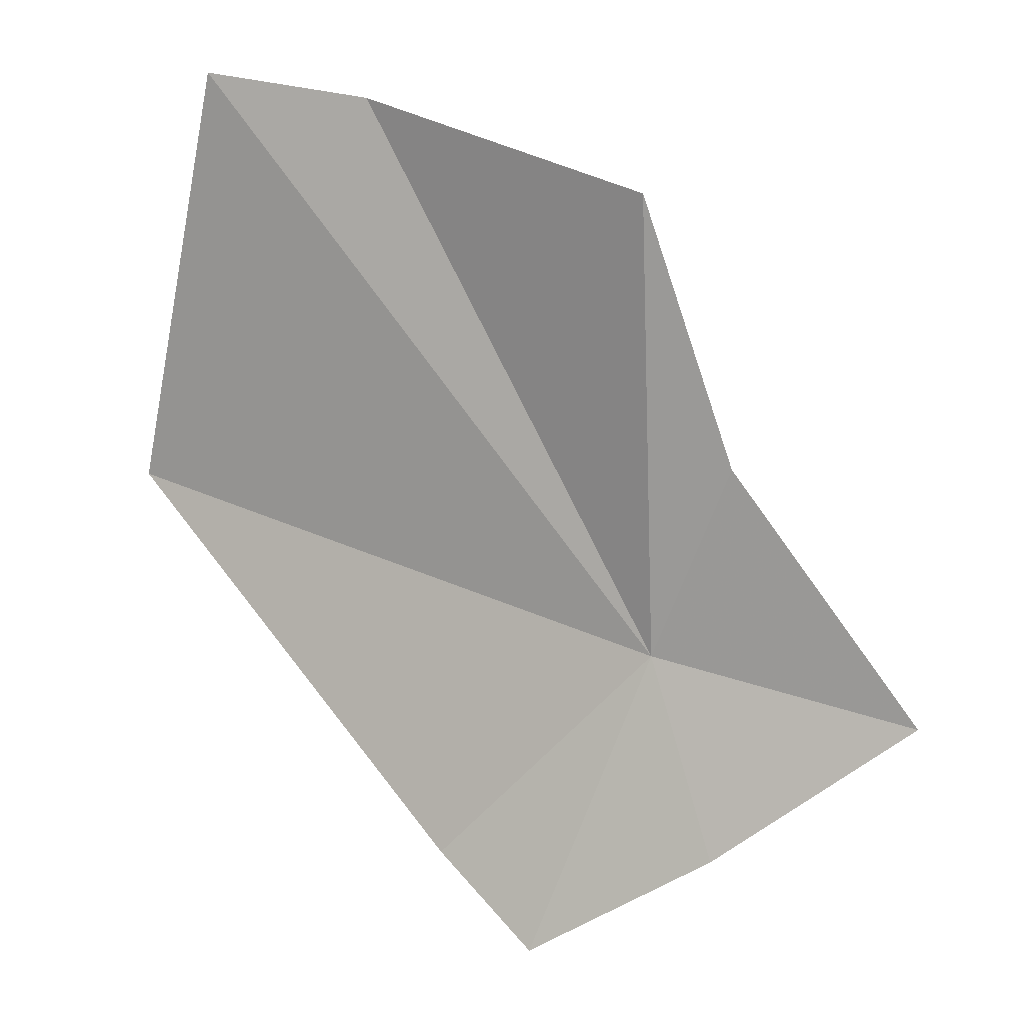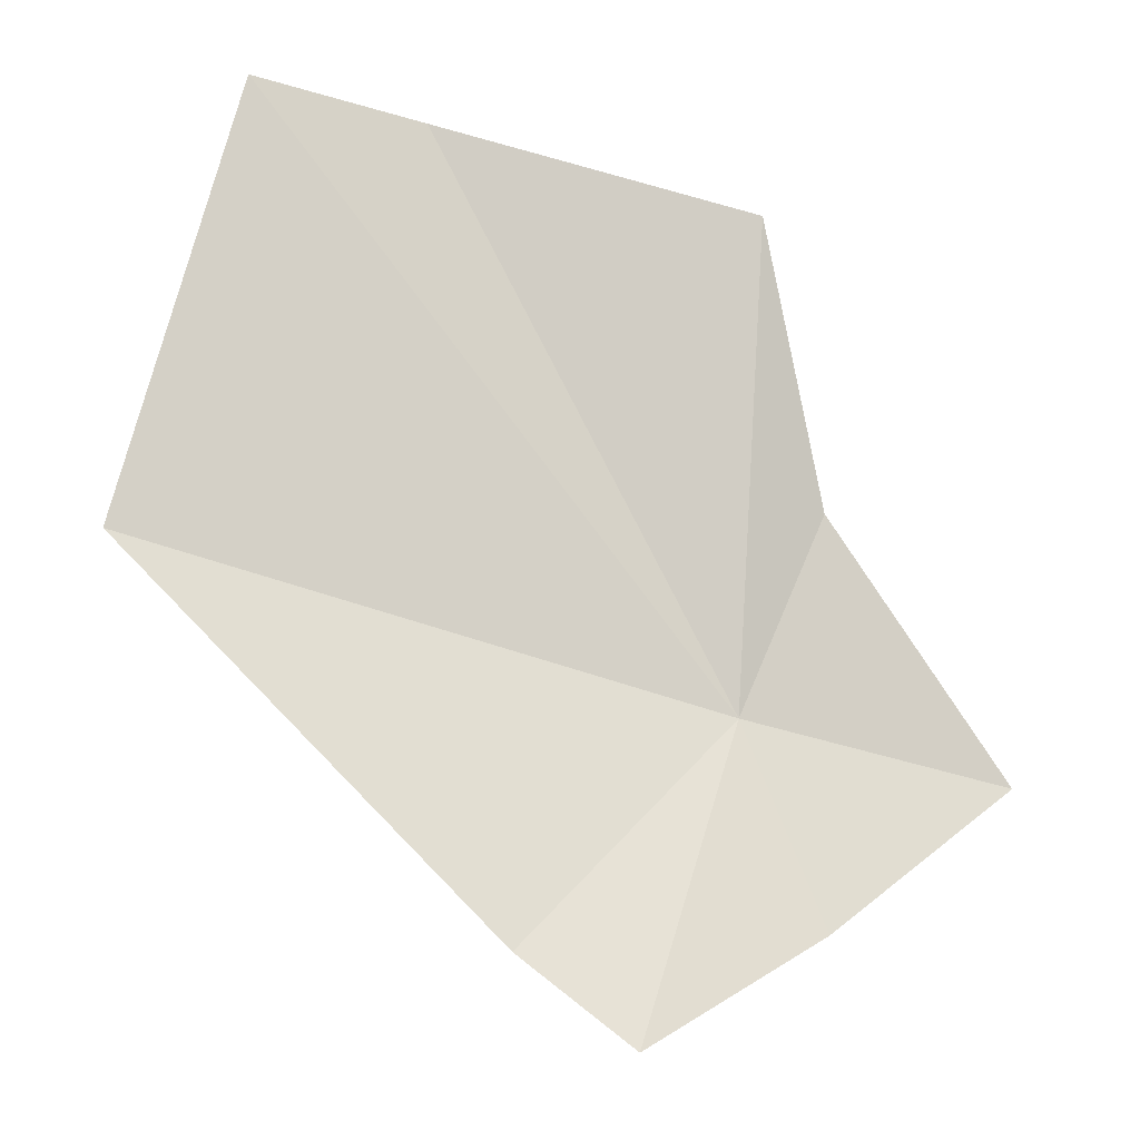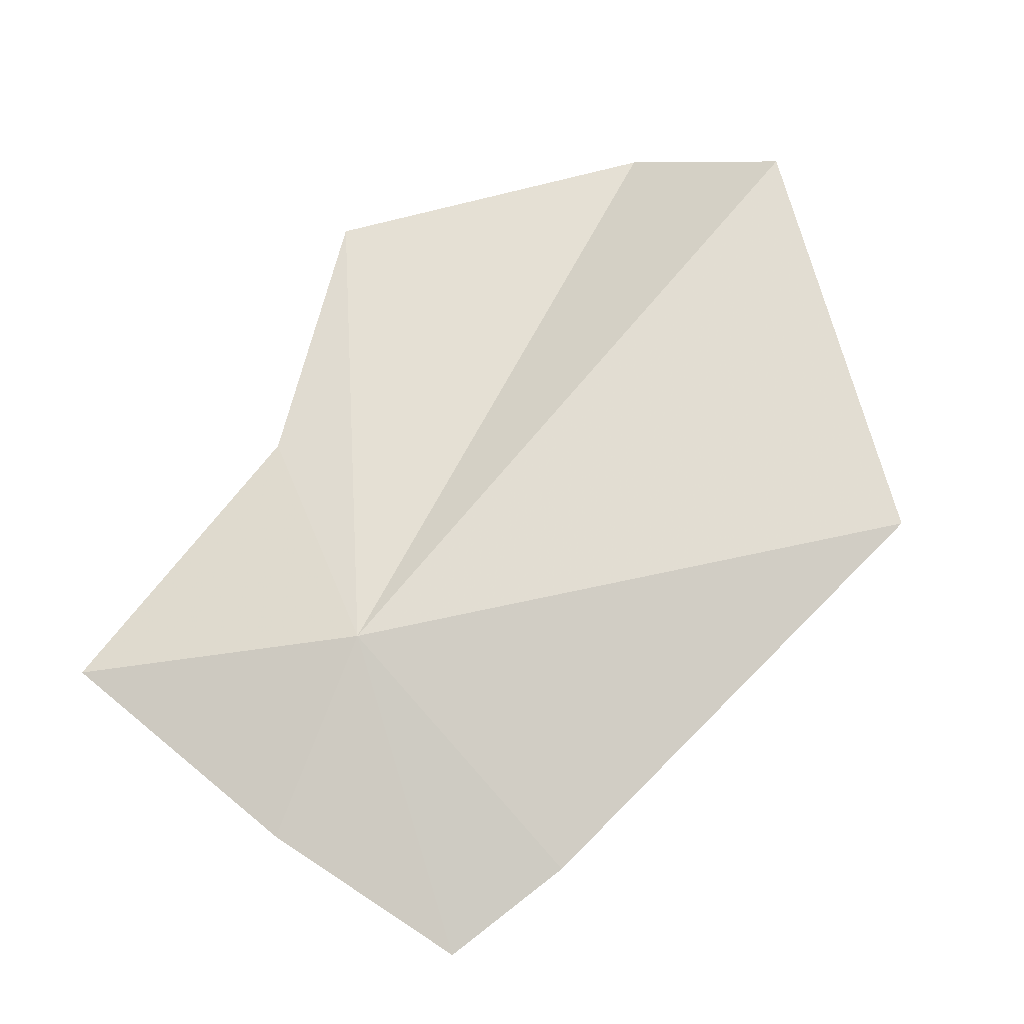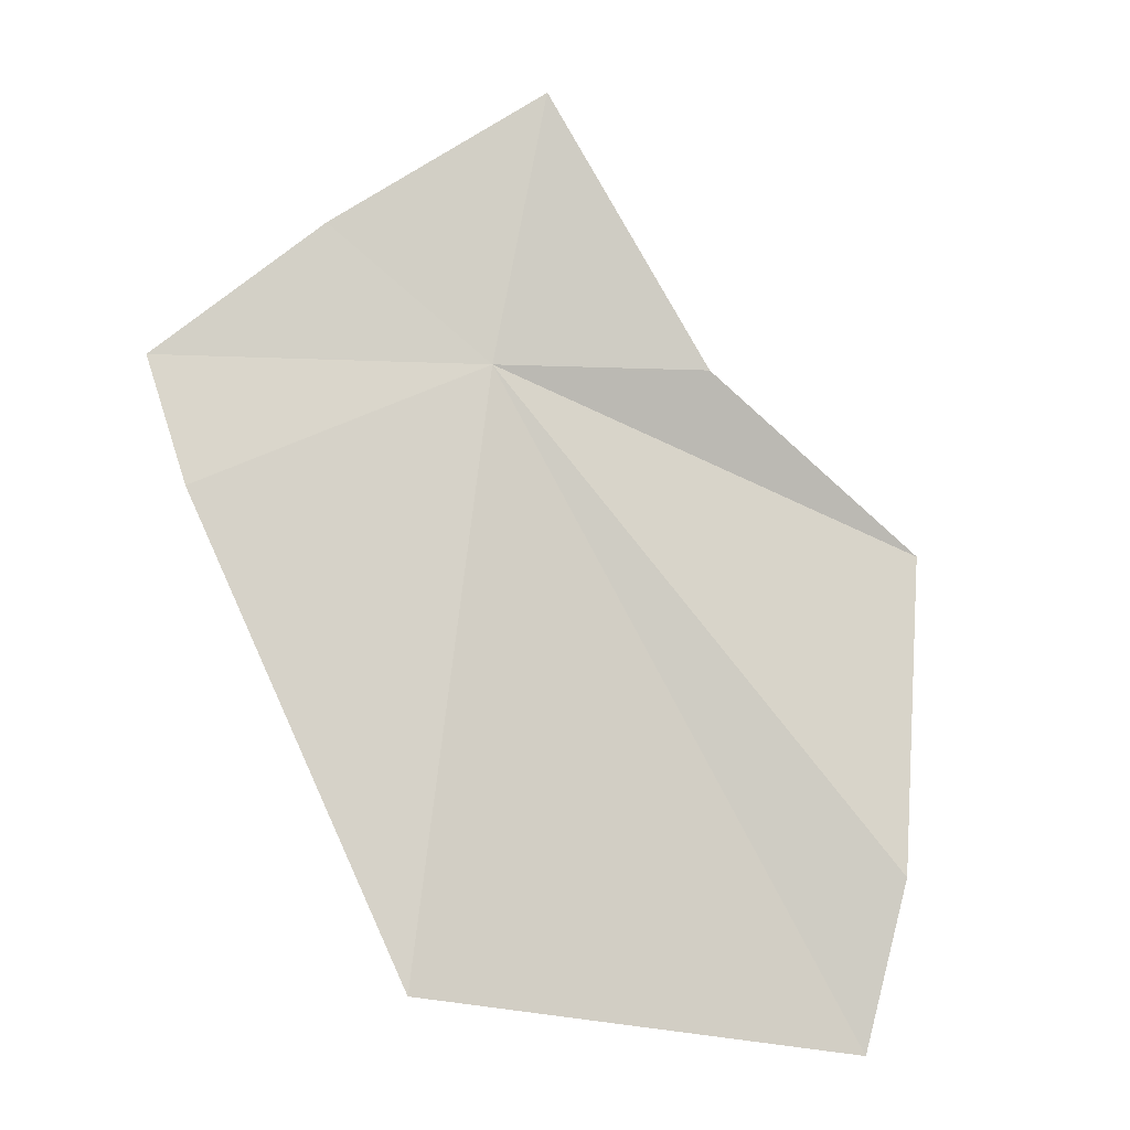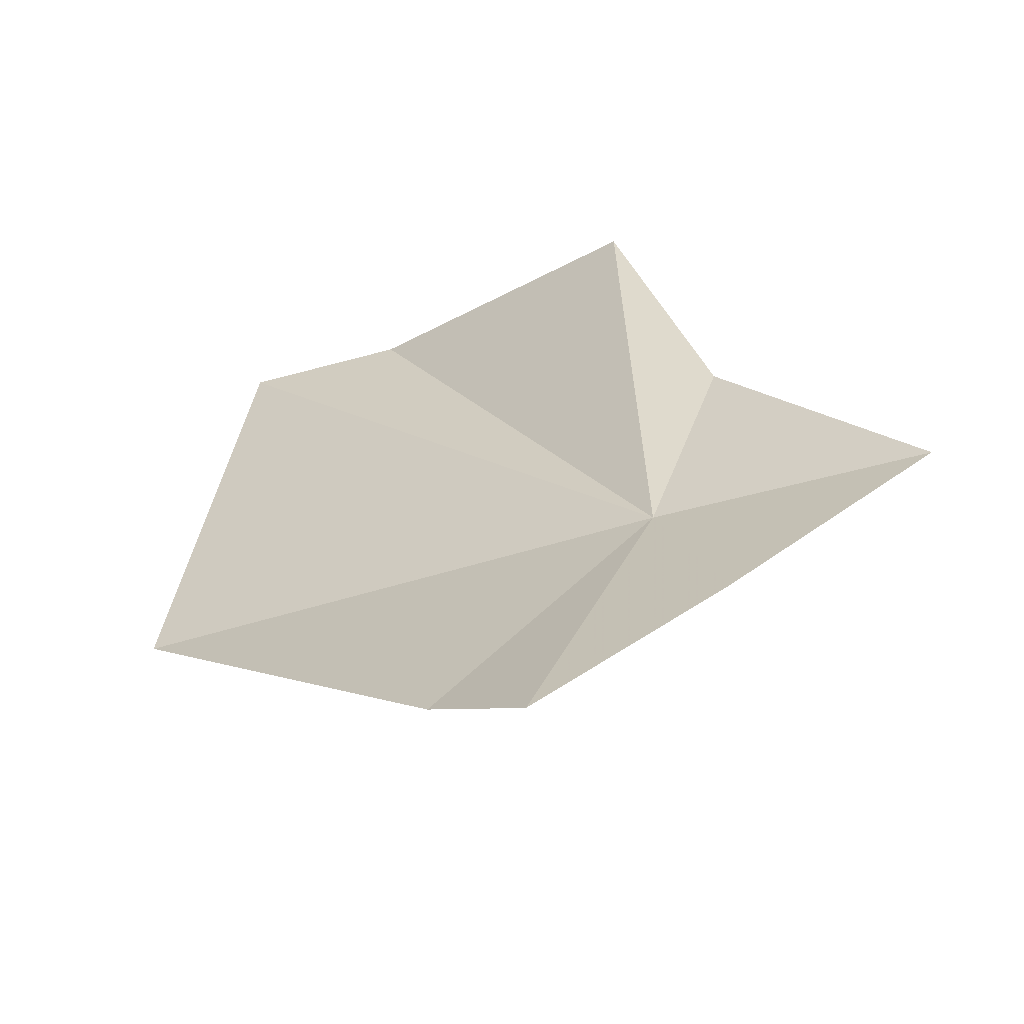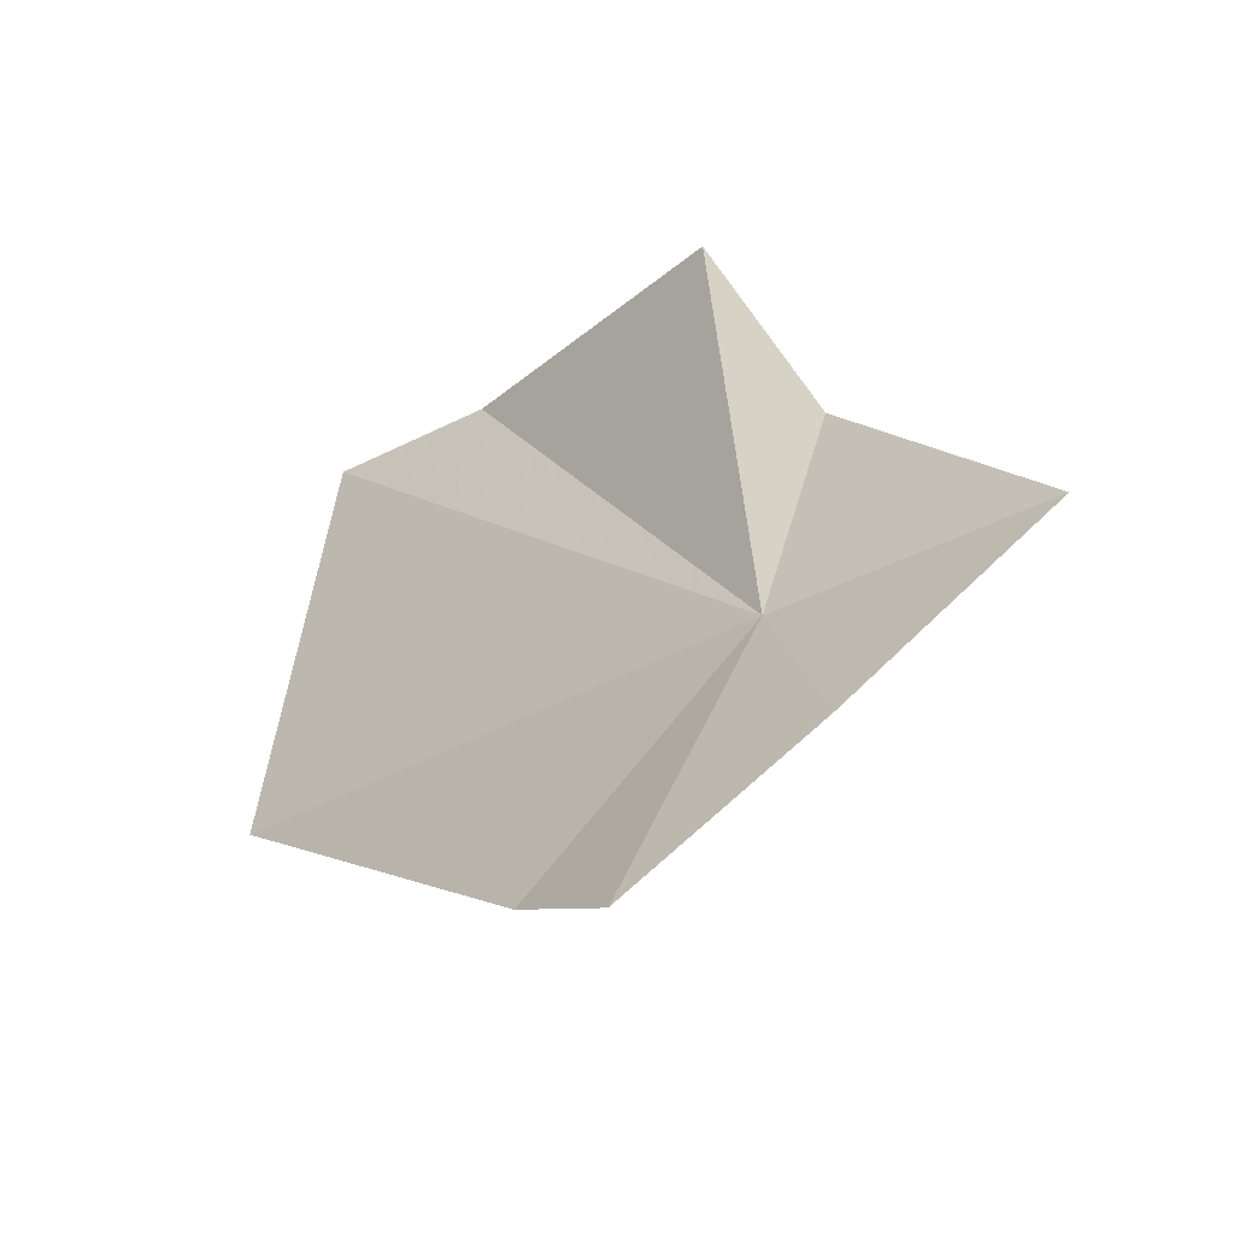
<metadata>
{"format":"obj","ext":"obj","renderer":"f3d","projection":"perspective","resolution":1024,"background":"white","views":[{"elev":10.6,"azim":178.5,"up":"+Z"},{"elev":-15.1,"azim":144.5,"up":"+Z"},{"elev":-16.0,"azim":-35.2,"up":"+Z"},{"elev":-78.4,"azim":-113.3,"up":"+Y"},{"elev":-58.0,"azim":-177.5,"up":"+Z"},{"elev":-52.3,"azim":-164.8,"up":"+Z"}]}
</metadata>
<code>
v 0.532 -4.054 12
v 0.813 -4.124 11.71
v 0.694 -4.042 11.59
v 0.436 -3.997 12.26
v 0.198 -3.932 11.93
v 0.457 -3.984 11.74
v 1.231 -4.366 12.19
v 0.906 -4.185 12.73
v 1.121 -4.253 12.76
v 0.557 -3.96 12.61
f 1 3 2
f 1 4 5
f 1 6 3
f 1 5 6
f 1 2 7
f 1 9 8
f 1 7 9
f 1 10 4
f 1 8 10

</code>
